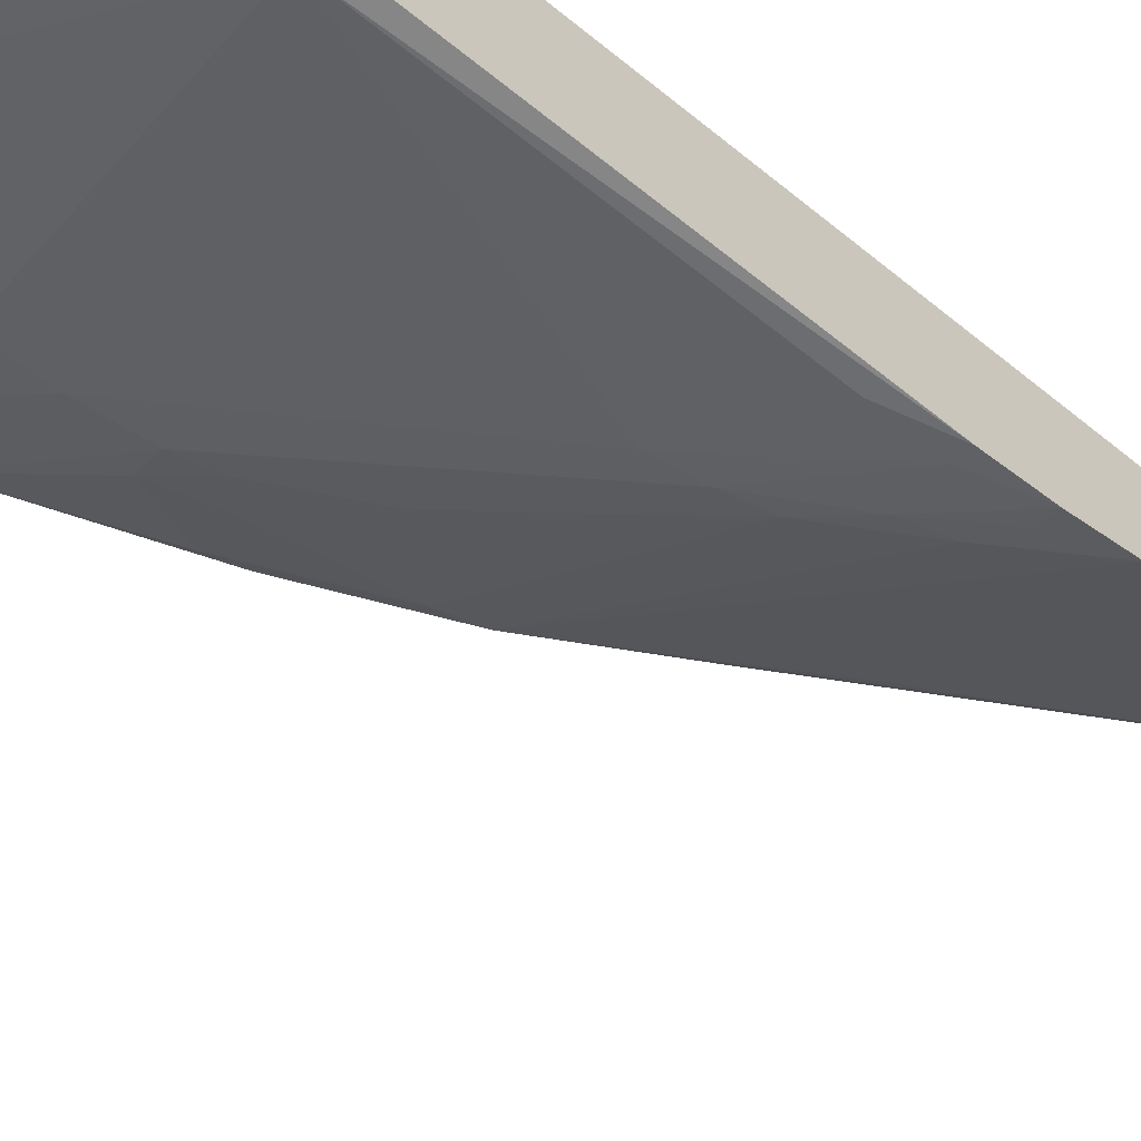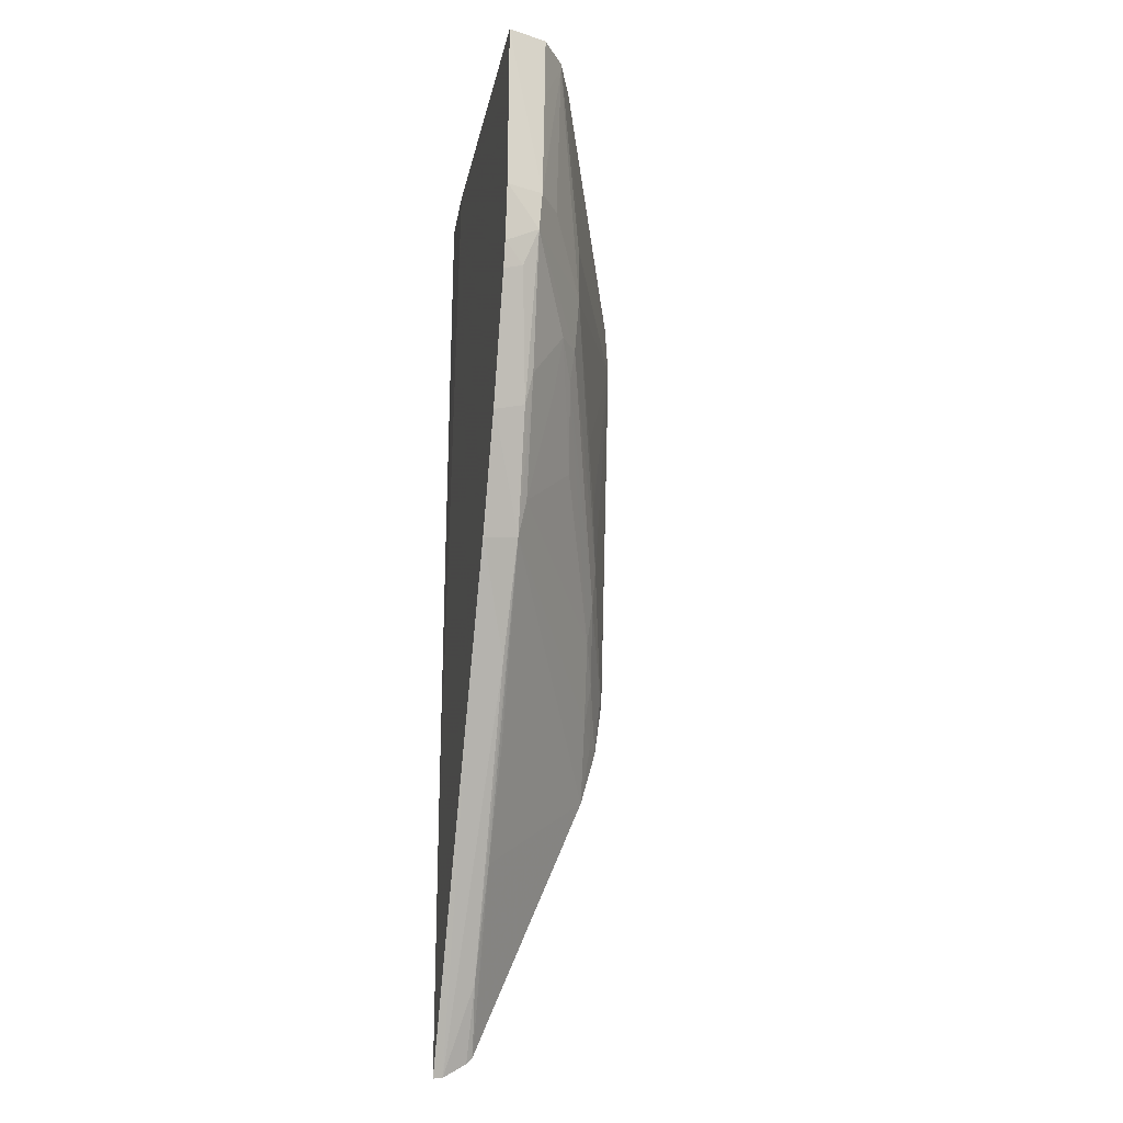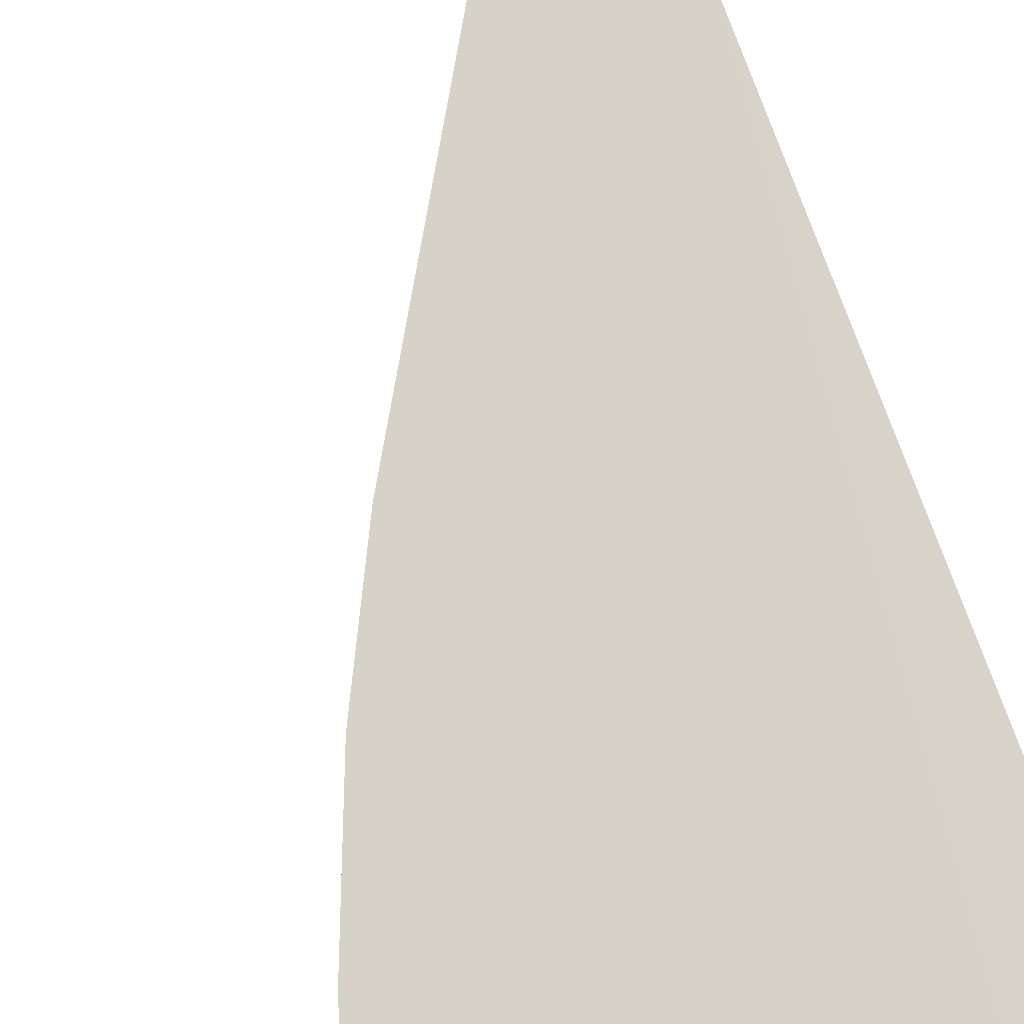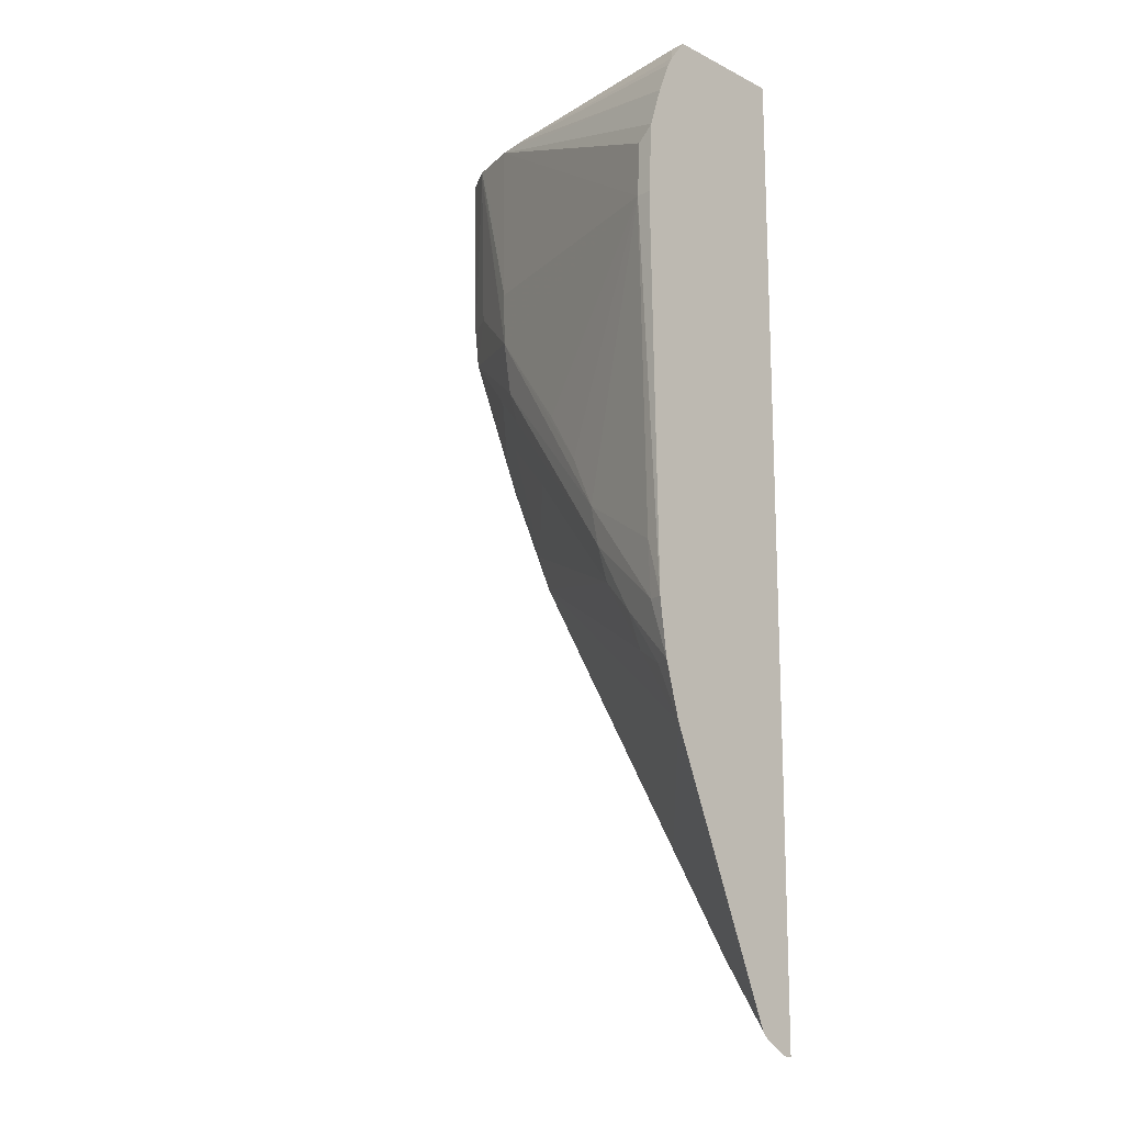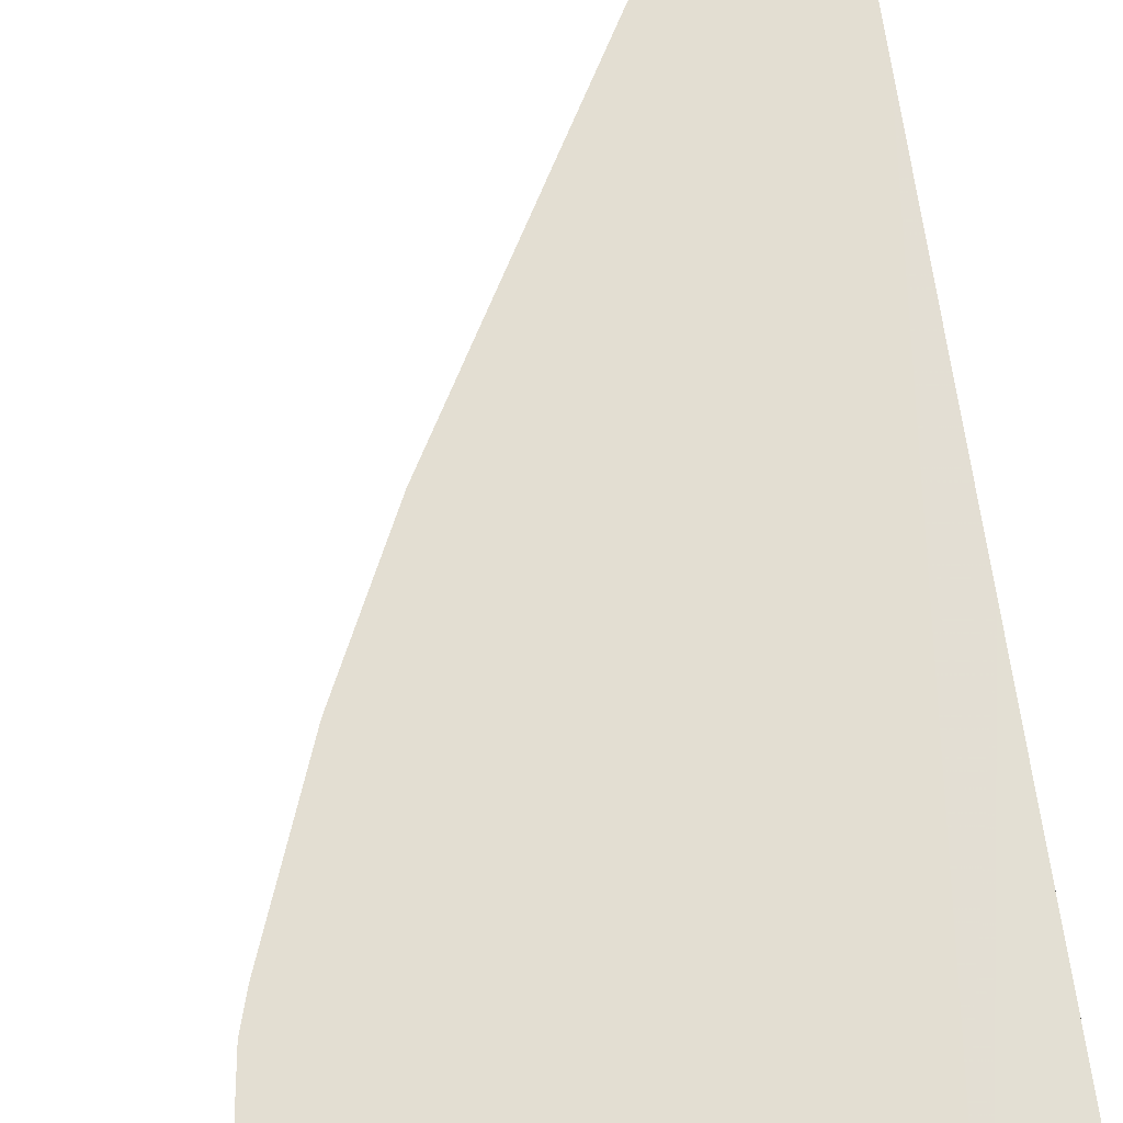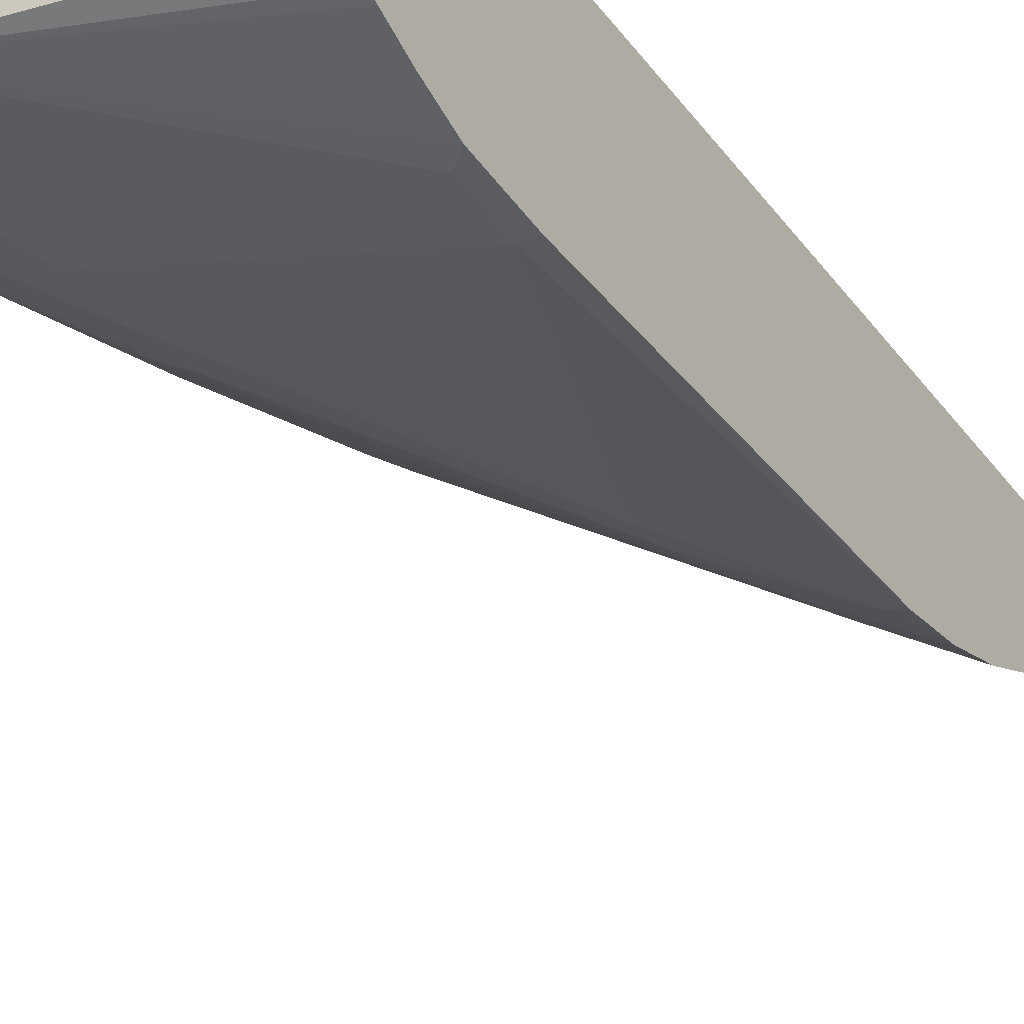
<metadata>
{"format":"obj","ext":"obj","renderer":"f3d","projection":"perspective","resolution":1024,"background":"white","views":[{"elev":-65.5,"azim":50.9,"up":"+Y"},{"elev":-21.5,"azim":-101.1,"up":"+Z"},{"elev":77.7,"azim":-20.2,"up":"+Y"},{"elev":-14.7,"azim":43.3,"up":"+Z"},{"elev":67.7,"azim":-8.2,"up":"+Y"},{"elev":-33.6,"azim":30.6,"up":"+Y"}]}
</metadata>
<code>
v -0.001193 -0.0259 -0.2741
v -0.002512 -0.02585 -0.2741
v -0.001193 -0.03266 -0.2741
v -0.001193 -0.0258 -0.2953
v -0.005245 -0.02575 -0.2741
v -0.00202 -0.03258 -0.2741
v -0.001193 -0.0336 -0.2753
v -0.001193 -0.02575 -0.3111
v -0.02241 -0.02575 -0.2741
v -0.01555 -0.03031 -0.2741
v -0.001193 -0.03385 -0.2757
v -0.001193 -0.02575 -0.3255
v -0.02239 -0.02581 -0.2741
v -0.02234 -0.02575 -0.2774
v -0.02239 -0.02581 -0.2744
v -0.01704 -0.02999 -0.2741
v -0.001193 -0.03456 -0.2774
v -0.0117 -0.02575 -0.3074
v -0.001193 -0.02581 -0.3255
v -0.02179 -0.02755 -0.2741
v -0.0216 -0.0277 -0.2834
v -0.02166 -0.02778 -0.2774
v -0.02227 -0.02575 -0.2803
v -0.02226 -0.02581 -0.2804
v -0.02232 -0.02581 -0.2774
v -0.01948 -0.02915 -0.2741
v -0.01621 -0.03071 -0.2834
v -0.002005 -0.03544 -0.2834
v -0.002005 -0.03527 -0.2804
v -0.001193 -0.03527 -0.2796
v -0.01577 -0.02575 -0.3004
v -0.001193 -0.02627 -0.3254
v -0.02169 -0.02782 -0.2741
v -0.02163 -0.02774 -0.2804
v -0.02219 -0.02581 -0.2834
v -0.0215 -0.02756 -0.2855
v -0.01984 -0.02878 -0.2834
v -0.01984 -0.02901 -0.2744
v -0.02169 -0.02782 -0.2744
v -0.02221 -0.02575 -0.2833
v -0.01984 -0.02902 -0.2741
v -0.01614 -0.03073 -0.2863
v -0.001193 -0.03548 -0.2834
v -0.01093 -0.03235 -0.2923
v -0.008691 -0.03303 -0.2953
v -0.007046 -0.03348 -0.2982
v -0.002005 -0.03494 -0.3012
v -0.001193 -0.03504 -0.3042
v -0.01577 -0.02581 -0.3004
v -0.01868 -0.02575 -0.2945
v -0.001193 -0.02753 -0.3247
v -0.003661 -0.02754 -0.3208
v -0.01248 -0.02741 -0.3058
v -0.0222 -0.02575 -0.2834
v -0.02173 -0.02575 -0.2864
v -0.02172 -0.0258 -0.2864
v -0.01733 -0.02963 -0.2893
v -0.01584 -0.03055 -0.2893
v -0.02115 -0.02679 -0.2874
v -0.01843 -0.02742 -0.294
v -0.01877 -0.02778 -0.2923
v -0.00672 -0.03337 -0.3003
v -0.002005 -0.03479 -0.3042
v -0.001193 -0.03463 -0.3072
v -0.01561 -0.02761 -0.3001
v -0.01867 -0.02581 -0.2945
v -0.0187 -0.02575 -0.2944
v -0.001193 -0.02786 -0.3243
v -0.006794 -0.02771 -0.3152
v -0.02171 -0.02575 -0.2865
v -0.0213 -0.02575 -0.2878
v -0.01665 -0.02929 -0.2921
v -0.0131 -0.03078 -0.2953
v -0.01552 -0.03035 -0.291
v -0.01602 -0.02797 -0.2982
v -0.006313 -0.03315 -0.3023
v -0.004369 -0.03375 -0.3042
v -0.002159 -0.03413 -0.3072
v -0.001193 -0.03381 -0.3101
v -0.003823 -0.03349 -0.3062
v -0.009926 -0.02782 -0.3095
v -0.001216 -0.03379 -0.3101
v -0.001193 -0.03378 -0.3102
f 1 2 5
f 1 5 9
f 1 9 13
f 1 13 20
f 1 20 33
f 1 33 41
f 1 41 26
f 1 26 16
f 1 16 10
f 1 10 6
f 1 6 3
f 1 3 7
f 1 7 11
f 1 11 17
f 1 17 30
f 1 30 43
f 1 43 48
f 1 48 64
f 1 64 79
f 1 79 83
f 1 83 68
f 1 68 51
f 1 51 32
f 1 32 19
f 1 19 12
f 1 12 8
f 1 8 4
f 1 4 2
f 2 4 5
f 3 6 7
f 4 8 5
f 5 8 12
f 5 12 18
f 5 18 31
f 5 31 50
f 5 50 67
f 5 67 71
f 5 71 70
f 5 70 55
f 5 55 54
f 5 54 40
f 5 40 23
f 5 23 14
f 5 14 9
f 6 10 7
f 7 10 11
f 9 14 15
f 9 15 13
f 10 16 17
f 10 17 11
f 12 19 18
f 13 15 21
f 13 21 22
f 13 22 20
f 14 23 24
f 14 24 25
f 14 25 15
f 15 25 21
f 16 26 27
f 16 27 28
f 16 28 29
f 16 29 30
f 16 30 17
f 18 19 32
f 18 32 31
f 20 22 33
f 21 34 22
f 21 25 24
f 21 24 35
f 21 35 36
f 21 36 37
f 21 37 38
f 21 38 34
f 22 38 39
f 22 39 33
f 22 34 38
f 23 40 35
f 23 35 24
f 26 41 27
f 27 42 28
f 27 41 42
f 28 43 30
f 28 30 29
f 28 42 44
f 28 44 45
f 28 45 46
f 28 46 47
f 28 47 48
f 28 48 43
f 31 49 50
f 31 32 49
f 32 51 52
f 32 52 53
f 32 53 49
f 33 39 38
f 33 38 41
f 35 54 55
f 35 55 56
f 35 56 36
f 35 40 54
f 36 57 58
f 36 58 42
f 36 42 37
f 36 56 59
f 36 59 60
f 36 60 61
f 36 61 57
f 37 42 38
f 38 42 41
f 42 58 46
f 42 46 45
f 42 45 44
f 46 62 63
f 46 63 47
f 46 58 62
f 47 63 48
f 48 63 64
f 49 53 65
f 49 65 50
f 50 66 67
f 50 65 66
f 51 68 52
f 52 68 69
f 52 69 65
f 52 65 53
f 55 70 56
f 56 70 71
f 56 71 59
f 57 72 73
f 57 73 74
f 57 74 58
f 57 61 75
f 57 75 72
f 58 74 62
f 59 71 60
f 60 66 65
f 60 65 61
f 60 71 66
f 61 65 75
f 62 76 77
f 62 77 63
f 62 74 76
f 63 77 64
f 64 78 79
f 64 77 78
f 65 80 76
f 65 76 75
f 65 69 81
f 65 81 82
f 65 82 80
f 66 71 67
f 68 83 82
f 68 82 69
f 69 82 81
f 72 75 73
f 73 75 76
f 73 76 74
f 76 80 77
f 77 80 78
f 78 80 79
f 79 80 82
f 79 82 83

</code>
